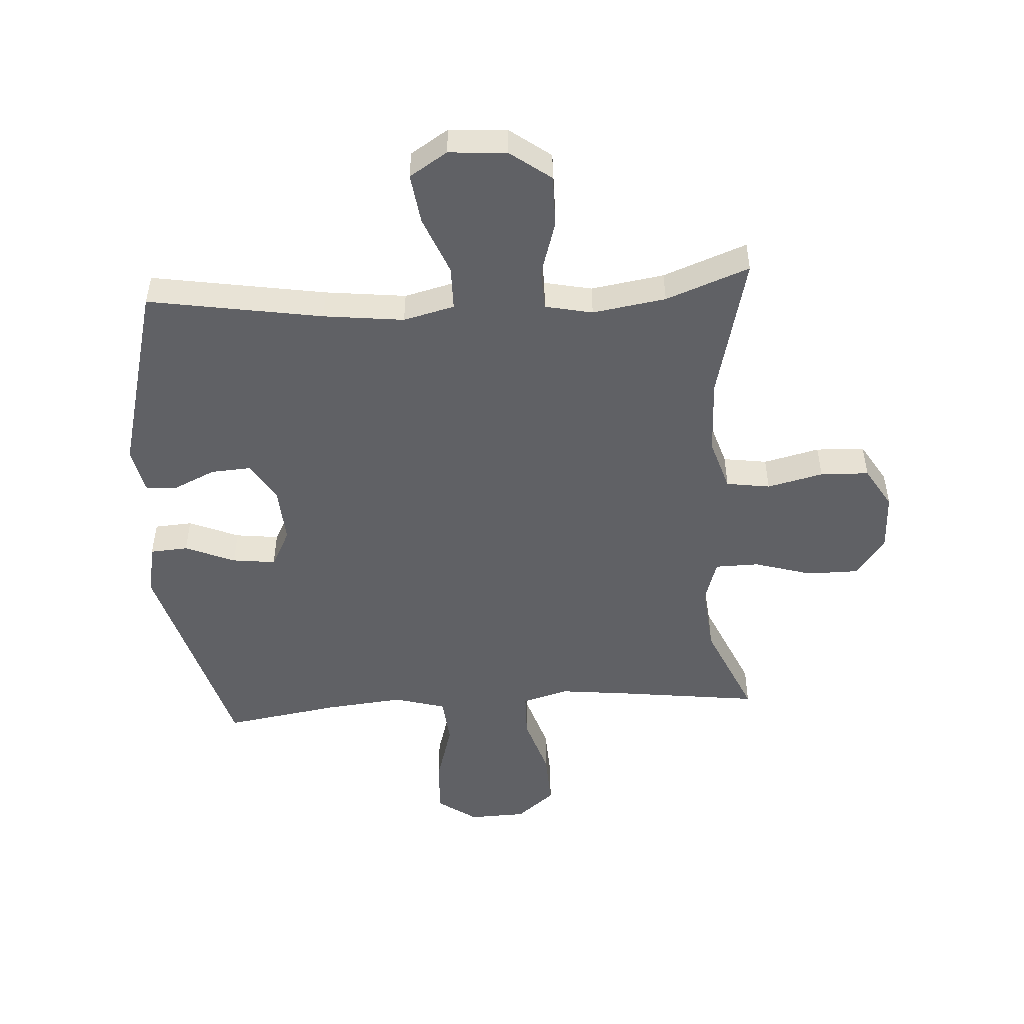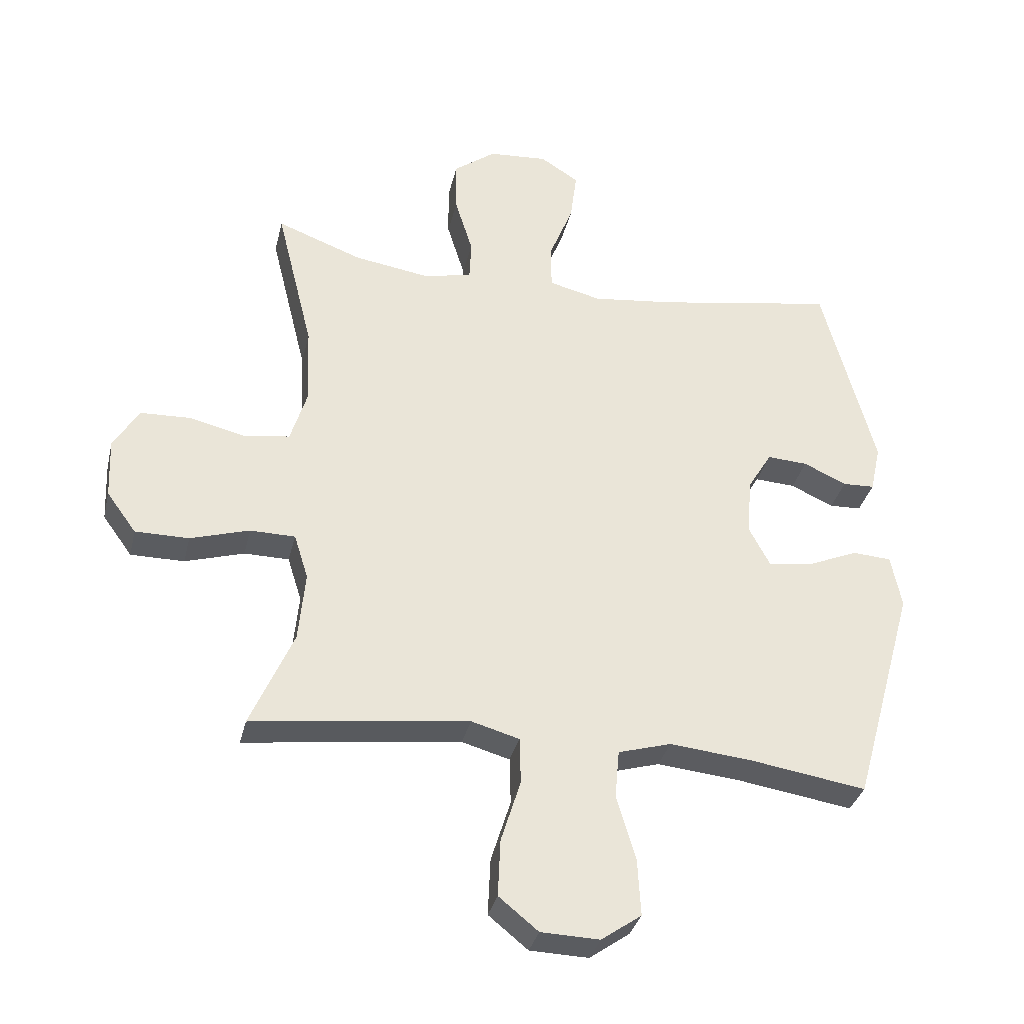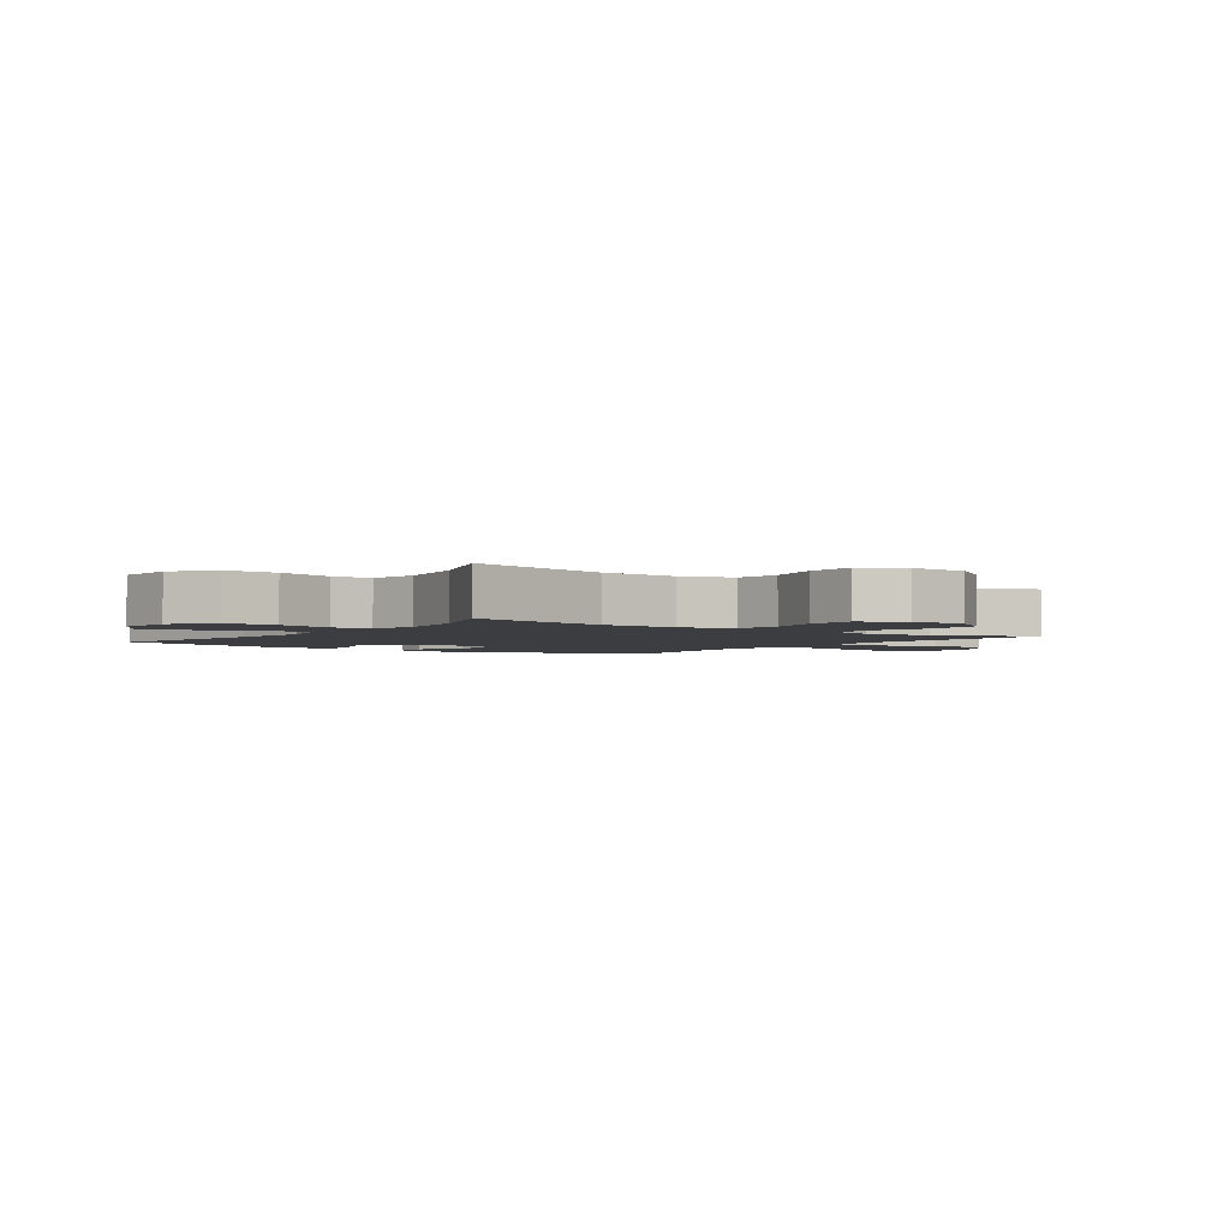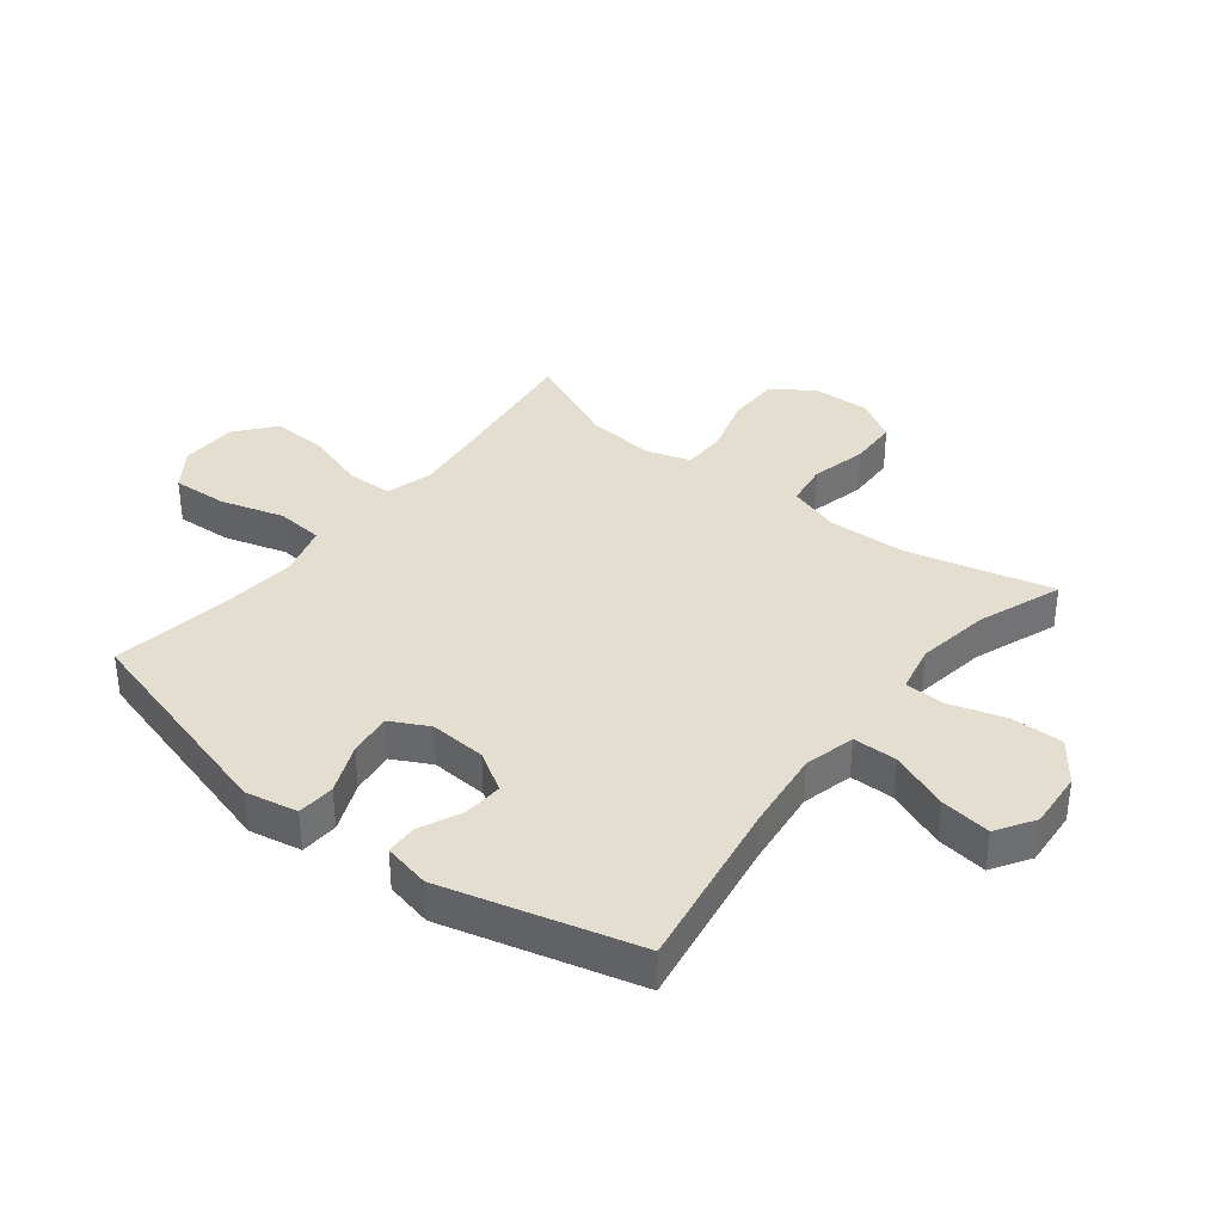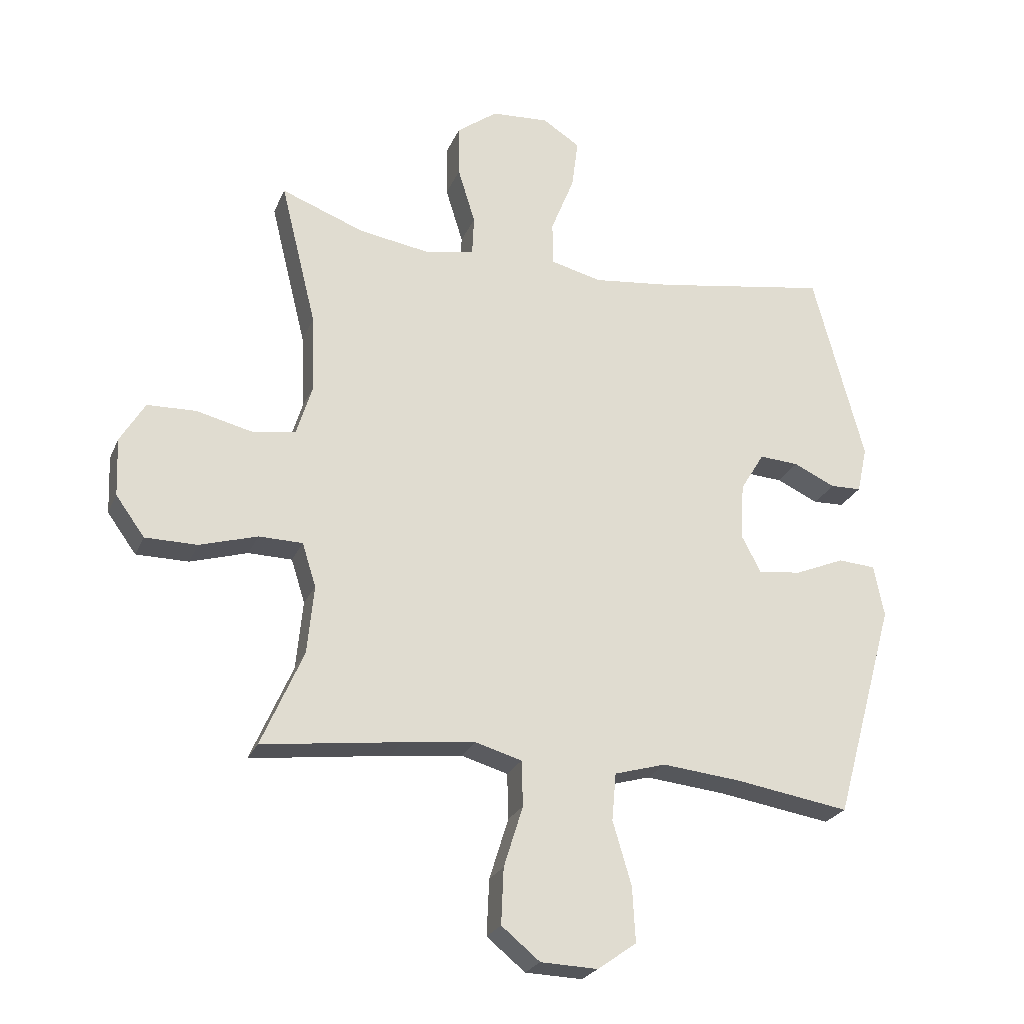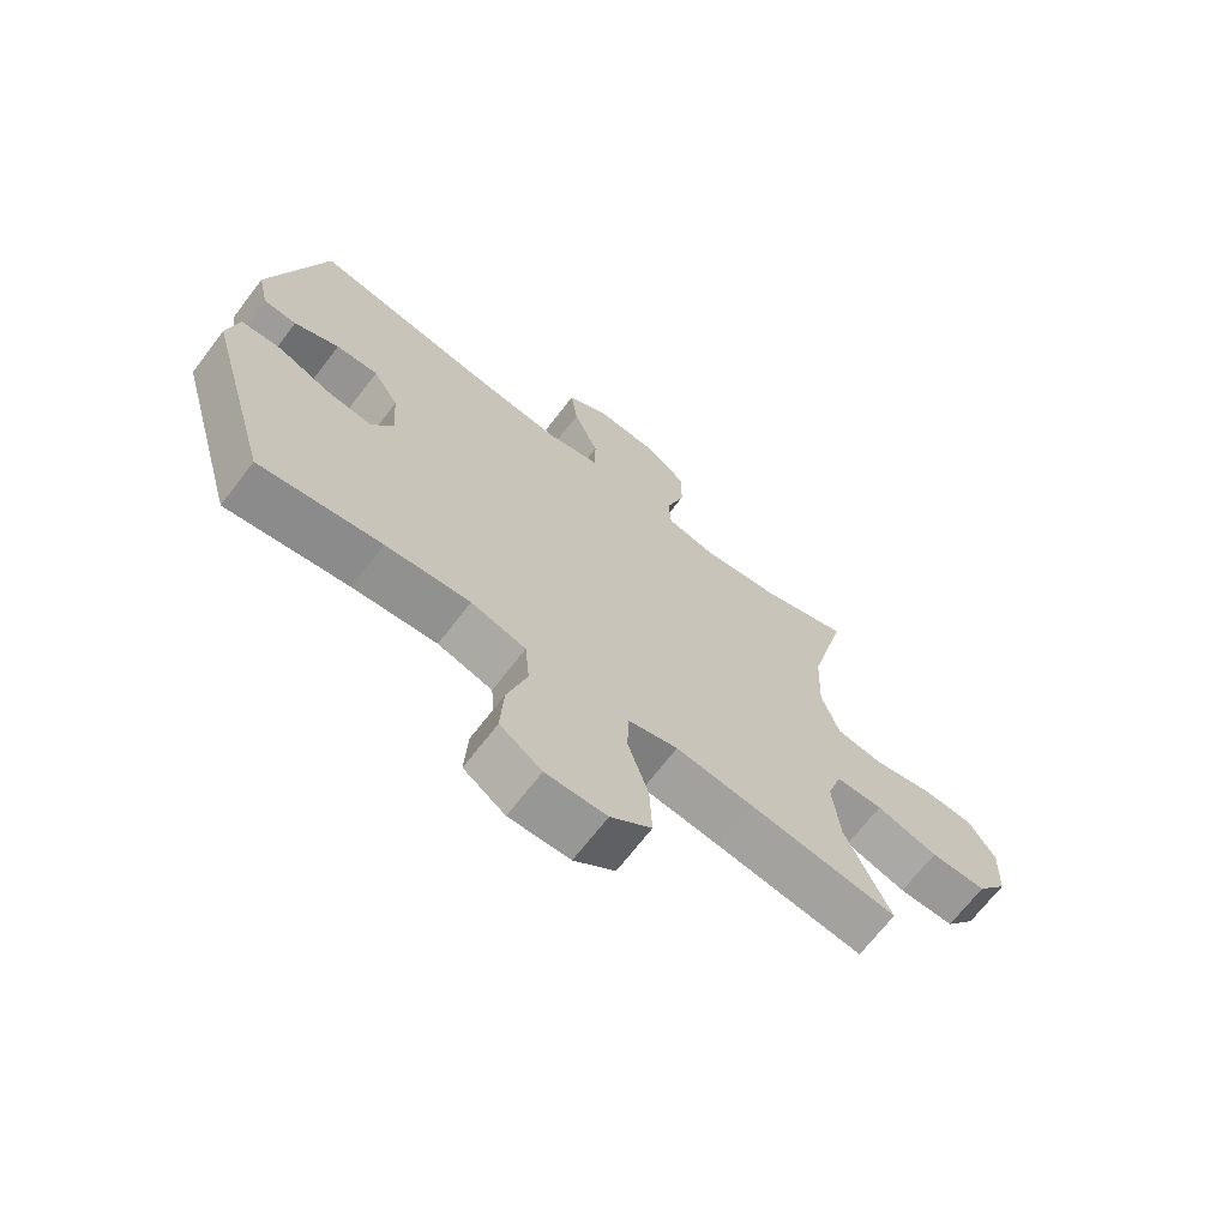
<metadata>
{"format":"obj","ext":"obj","renderer":"f3d","projection":"perspective","resolution":1024,"background":"white","views":[{"elev":-49.7,"azim":3.8,"up":"+Y"},{"elev":-33.9,"azim":167.0,"up":"+Z"},{"elev":-2.7,"azim":54.4,"up":"+Y"},{"elev":36.4,"azim":-51.8,"up":"+Y"},{"elev":-24.8,"azim":160.7,"up":"+Z"},{"elev":-69.0,"azim":-37.6,"up":"+Z"}]}
</metadata>
<code>
v 0.5 0.07 -0.5
v 0.269 0.07 -0.47
v 0.148 0.07 -0.456
v 0.07 0.07 -0.478
v 0.068 0.07 -0.554
v 0.1 0.07 -0.656
v 0.104 0.07 -0.749
v 0.04 0.07 -0.801
v -0.055 0.07 -0.804
v -0.12 0.07 -0.758
v -0.115 0.07 -0.666
v -0.084 0.07 -0.561
v -0.091 0.07 -0.482
v -0.177 0.07 -0.457
v -0.309 0.07 -0.47
v -0.5 0.07 -0.5
v -0.602 0.07 -0.135
v -0.585 0.07 -0.048
v -0.522 0.07 -0.044
v -0.439 0.07 -0.079
v -0.367 0.07 -0.088
v -0.334 0.07 -0.025
v -0.34 0.07 0.069
v -0.38 0.07 0.135
v -0.446 0.07 0.131
v -0.516 0.07 0.099
v -0.568 0.07 0.101
v -0.585 0.07 0.179
v -0.5 0.07 0.5
v -0.21 0.07 0.451
v -0.076 0.07 0.435
v 0.009 0.07 0.456
v 0.01 0.07 0.529
v -0.029 0.07 0.627
v -0.04 0.07 0.711
v 0.023 0.07 0.751
v 0.119 0.07 0.744
v 0.187 0.07 0.693
v 0.186 0.07 0.606
v 0.157 0.07 0.512
v 0.16 0.07 0.446
v 0.239 0.07 0.429
v 0.361 0.07 0.448
v 0.5 0.07 0.5
v 0.44 0.07 0.258
v 0.435 0.07 0.13
v 0.462 0.07 0.043
v 0.535 0.07 0.032
v 0.628 0.07 0.054
v 0.709 0.07 0.051
v 0.75 0.07 -0.018
v 0.746 0.07 -0.115
v 0.698 0.07 -0.181
v 0.611 0.07 -0.181
v 0.515 0.07 -0.152
v 0.442 0.07 -0.153
v 0.419 0.07 -0.226
v 0.43 0.07 -0.34
v 0.5 0 -0.5
v 0.269 0 -0.47
v 0.148 0 -0.456
v 0.07 0 -0.478
v 0.068 0 -0.554
v 0.1 0 -0.656
v 0.104 0 -0.749
v 0.04 0 -0.801
v -0.055 0 -0.804
v -0.12 0 -0.758
v -0.115 0 -0.666
v -0.084 0 -0.561
v -0.091 0 -0.482
v -0.177 0 -0.457
v -0.309 0 -0.47
v -0.5 0 -0.5
v -0.602 0 -0.135
v -0.585 0 -0.048
v -0.522 0 -0.044
v -0.439 0 -0.079
v -0.367 0 -0.088
v -0.334 0 -0.025
v -0.34 0 0.069
v -0.38 0 0.135
v -0.446 0 0.131
v -0.516 0 0.099
v -0.568 0 0.101
v -0.585 0 0.179
v -0.5 0 0.5
v -0.21 0 0.451
v -0.076 0 0.435
v 0.009 0 0.456
v 0.01 0 0.529
v -0.029 0 0.627
v -0.04 0 0.711
v 0.023 0 0.751
v 0.119 0 0.744
v 0.187 0 0.693
v 0.186 0 0.606
v 0.157 0 0.512
v 0.16 0 0.446
v 0.239 0 0.429
v 0.361 0 0.448
v 0.5 0 0.5
v 0.44 0 0.258
v 0.435 0 0.13
v 0.462 0 0.043
v 0.535 0 0.032
v 0.628 0 0.054
v 0.709 0 0.051
v 0.75 0 -0.018
v 0.746 0 -0.115
v 0.698 0 -0.181
v 0.611 0 -0.181
v 0.515 0 -0.152
v 0.442 0 -0.153
v 0.419 0 -0.226
v 0.43 0 -0.34
f 52 53 54 55
f 52 55 56
f 51 52 56
f 48 49 50 51
f 47 48 51 56
f 46 47 56 57
f 43 44 45
f 42 43 45 46
f 41 42 46 57
f 37 38 39 40
f 37 40 41
f 36 37 41
f 33 34 35 36
f 32 33 36 41
f 31 32 41 57
f 27 28 29 30
f 25 26 27 30
f 24 25 30 31
f 23 24 31 57
f 17 18 19 20
f 15 16 17 20
f 14 15 20 21
f 13 14 21 22
f 9 10 11 12
f 9 12 13
f 8 9 13
f 5 6 7 8
f 4 5 8 13
f 3 4 13 22
f 58 1 2
f 22 23 57 58
f 2 3 22 58
f 113 112 111 110
f 114 113 110
f 114 110 109
f 109 108 107 106
f 114 109 106 105
f 115 114 105 104
f 103 102 101
f 104 103 101 100
f 115 104 100 99
f 98 97 96 95
f 99 98 95
f 99 95 94
f 94 93 92 91
f 99 94 91 90
f 115 99 90 89
f 88 87 86 85
f 88 85 84 83
f 89 88 83 82
f 115 89 82 81
f 78 77 76 75
f 78 75 74 73
f 79 78 73 72
f 80 79 72 71
f 70 69 68 67
f 71 70 67
f 71 67 66
f 66 65 64 63
f 71 66 63 62
f 80 71 62 61
f 60 59 116
f 116 115 81 80
f 116 80 61 60
f 1 59 60 2
f 2 60 61 3
f 3 61 62 4
f 4 62 63 5
f 5 63 64 6
f 6 64 65 7
f 7 65 66 8
f 8 66 67 9
f 9 67 68 10
f 10 68 69 11
f 11 69 70 12
f 12 70 71 13
f 13 71 72 14
f 14 72 73 15
f 15 73 74 16
f 16 74 75 17
f 17 75 76 18
f 18 76 77 19
f 19 77 78 20
f 20 78 79 21
f 21 79 80 22
f 22 80 81 23
f 23 81 82 24
f 24 82 83 25
f 25 83 84 26
f 26 84 85 27
f 27 85 86 28
f 28 86 87 29
f 29 87 88 30
f 30 88 89 31
f 31 89 90 32
f 32 90 91 33
f 33 91 92 34
f 34 92 93 35
f 35 93 94 36
f 36 94 95 37
f 37 95 96 38
f 38 96 97 39
f 39 97 98 40
f 40 98 99 41
f 41 99 100 42
f 42 100 101 43
f 43 101 102 44
f 44 102 103 45
f 45 103 104 46
f 46 104 105 47
f 47 105 106 48
f 48 106 107 49
f 49 107 108 50
f 50 108 109 51
f 51 109 110 52
f 52 110 111 53
f 53 111 112 54
f 54 112 113 55
f 55 113 114 56
f 56 114 115 57
f 57 115 116 58
f 58 116 59 1

</code>
